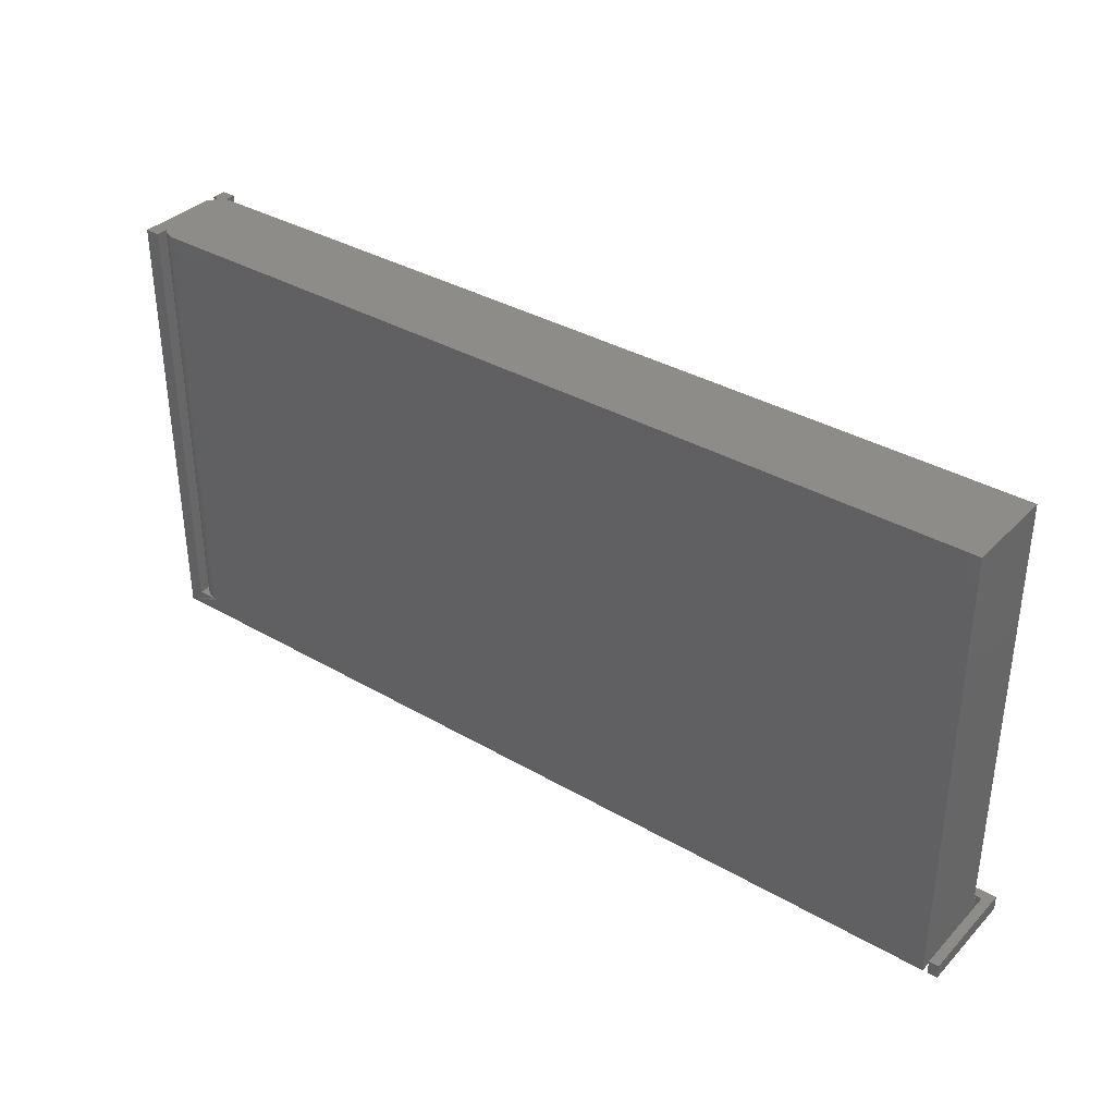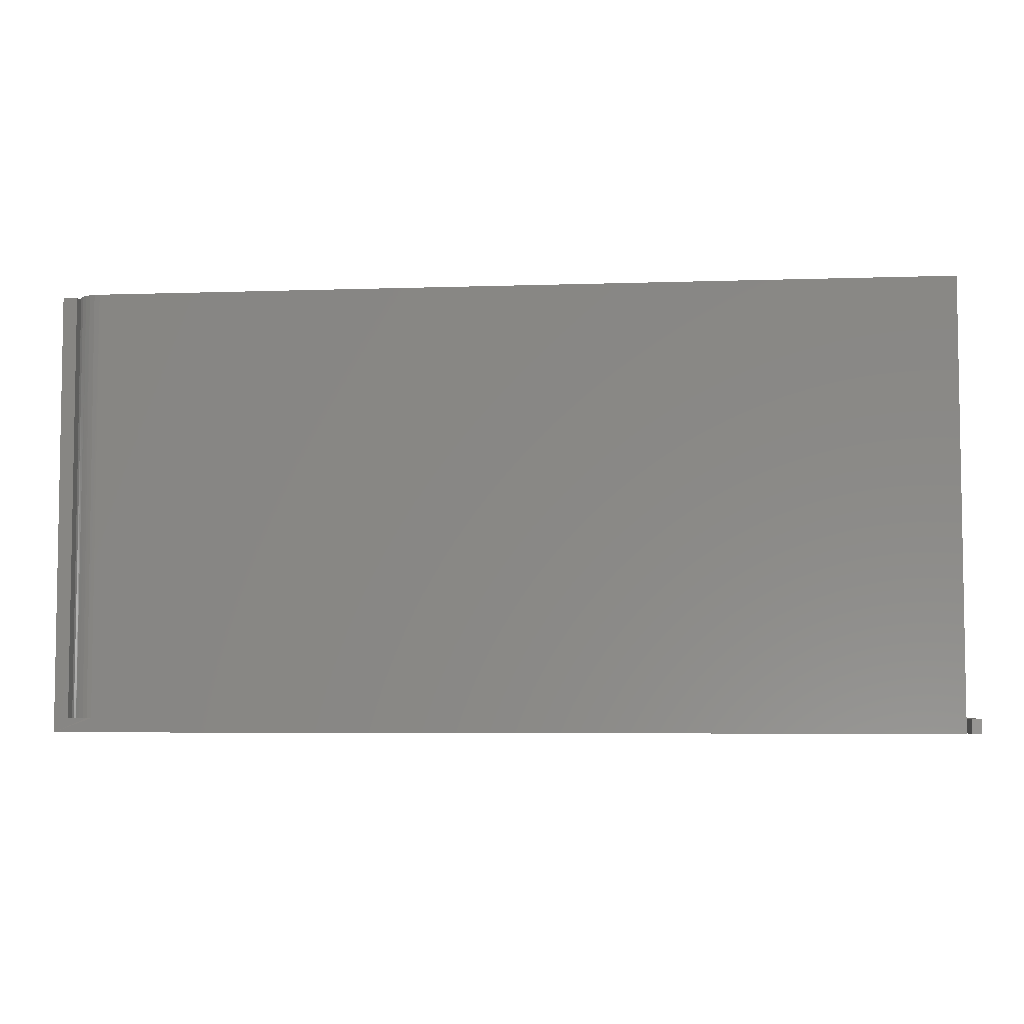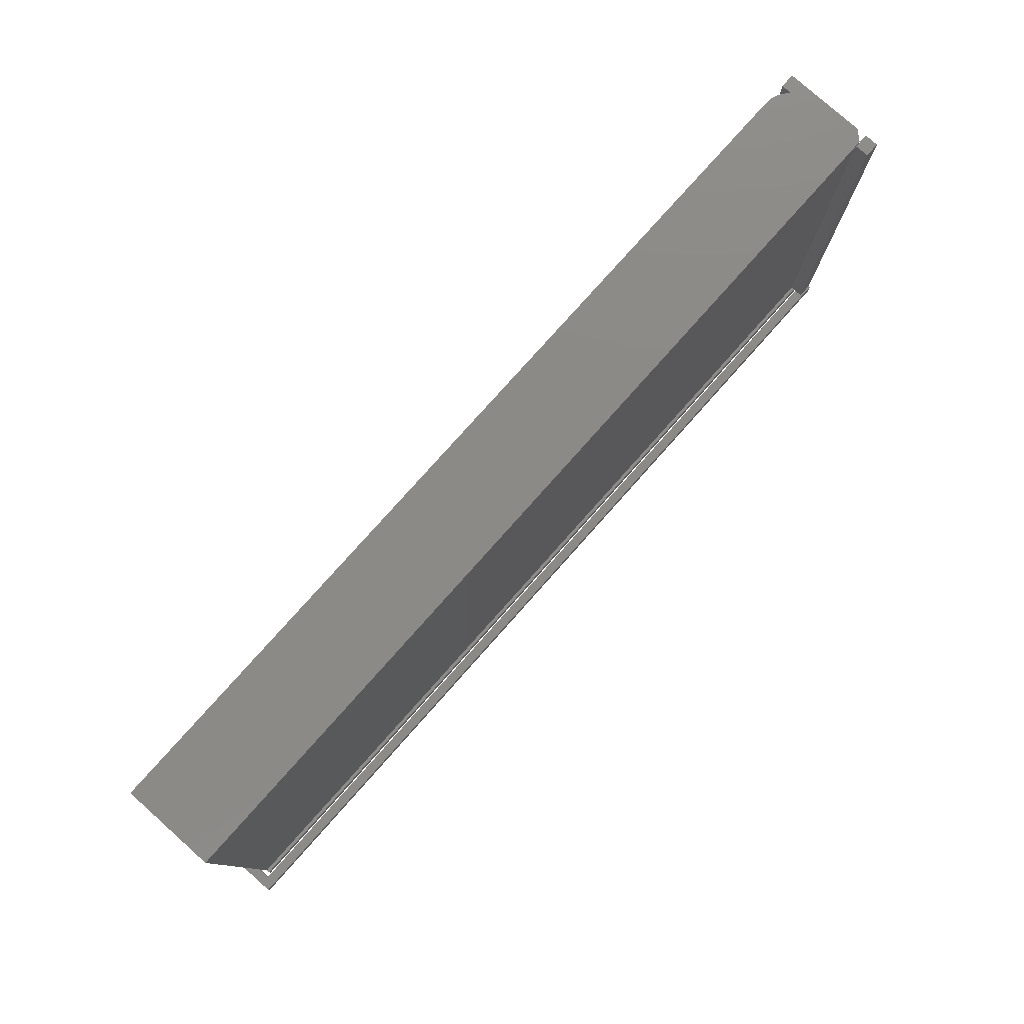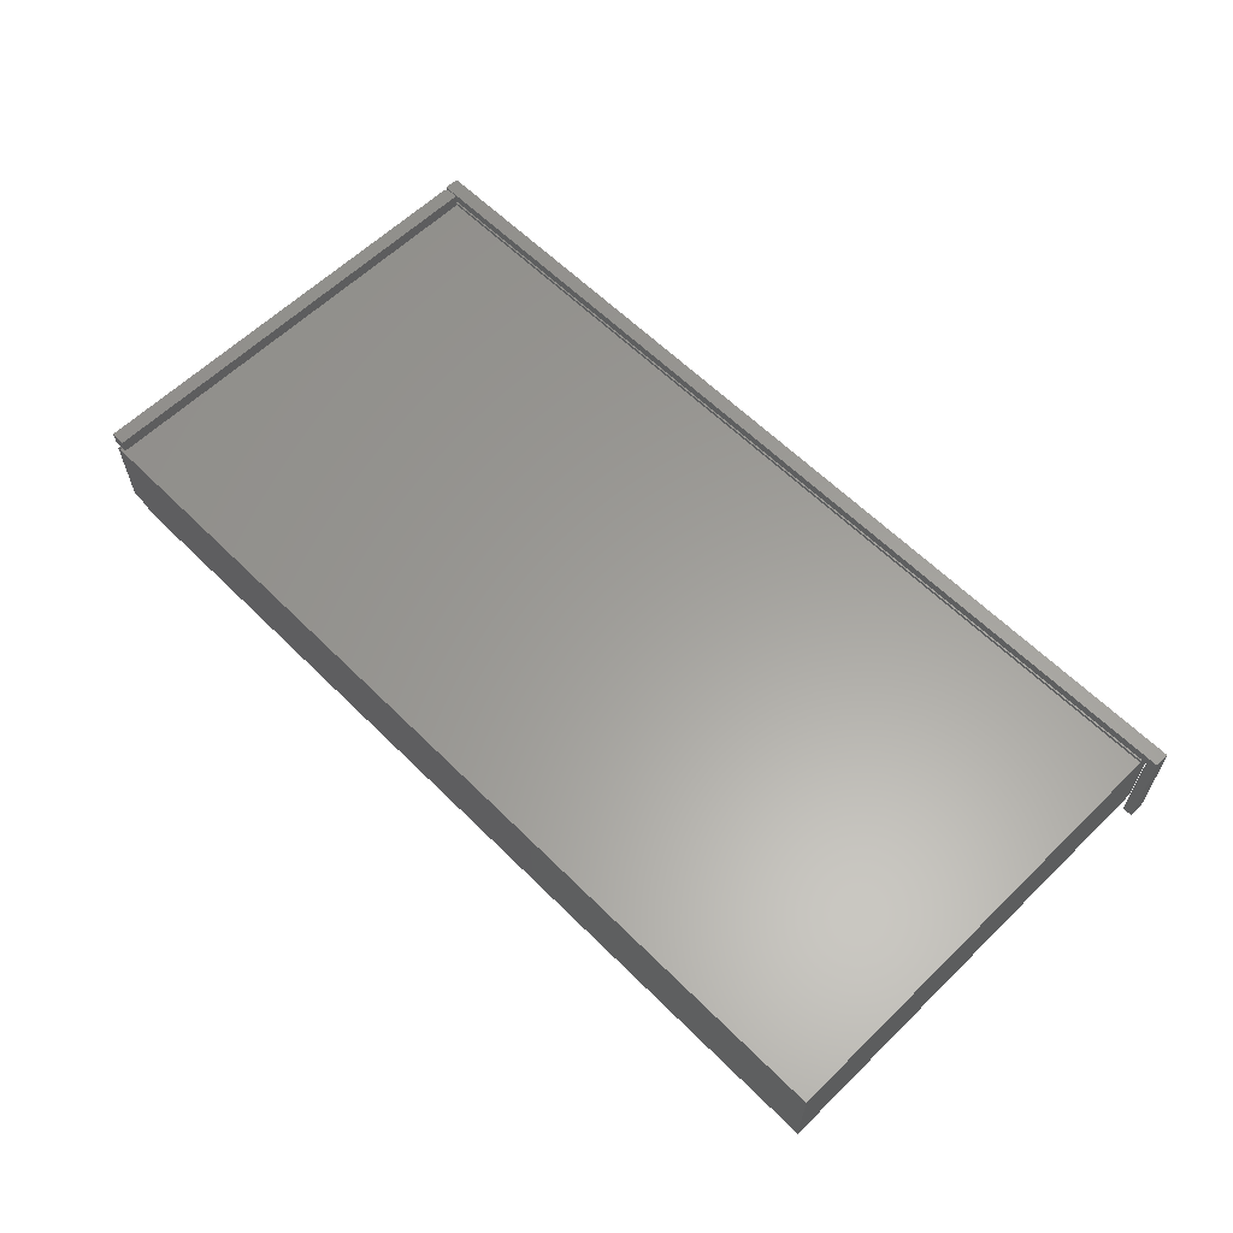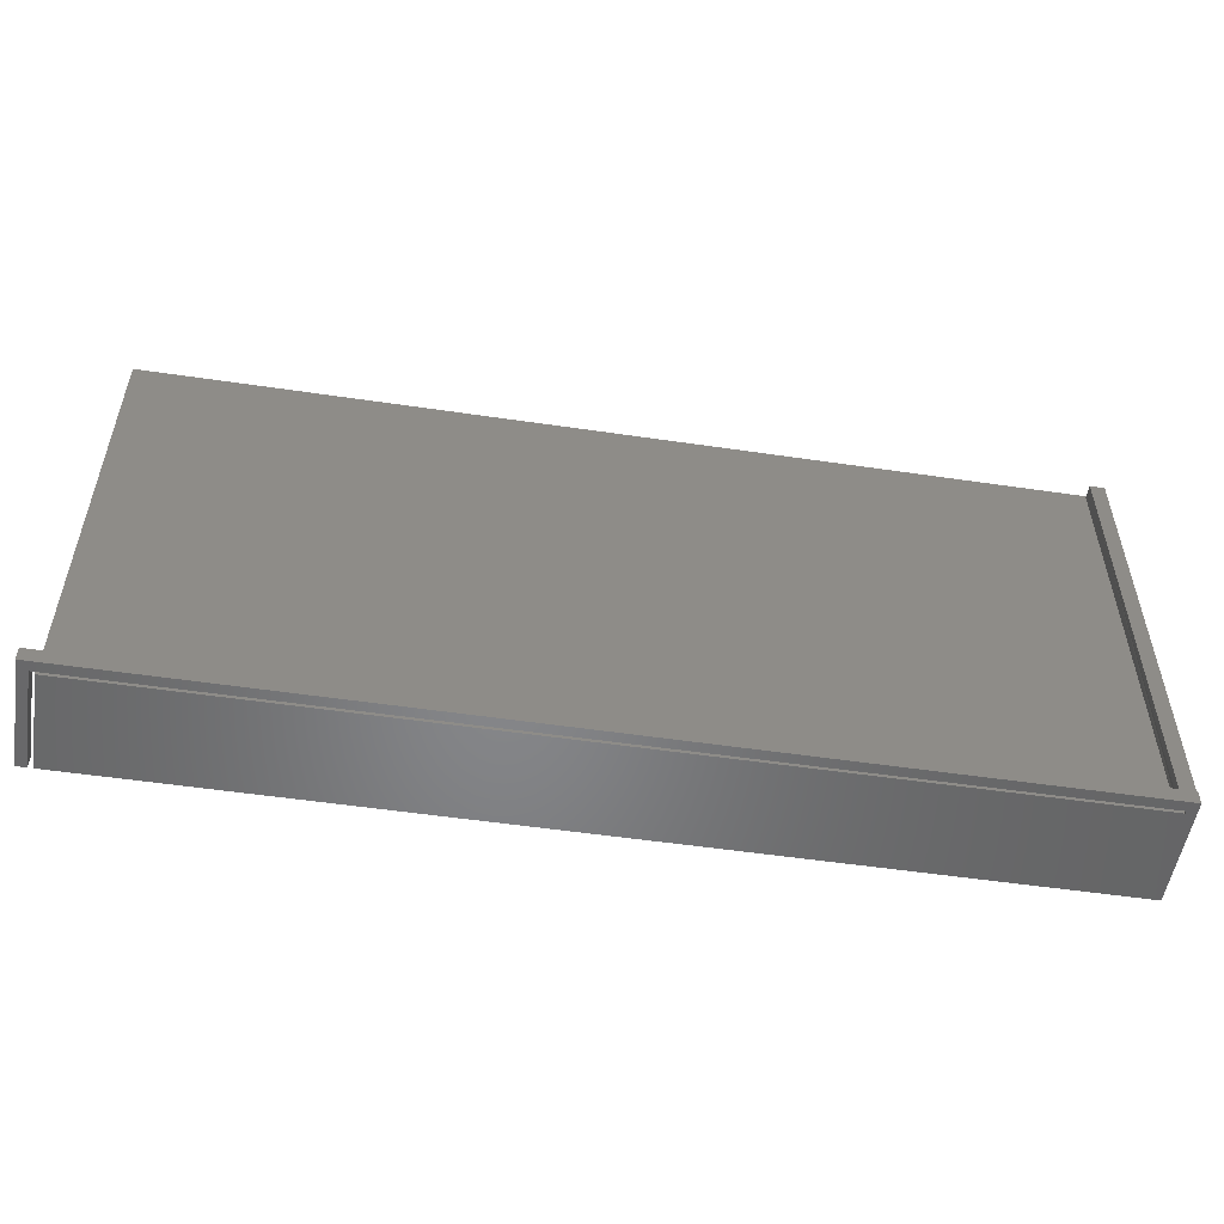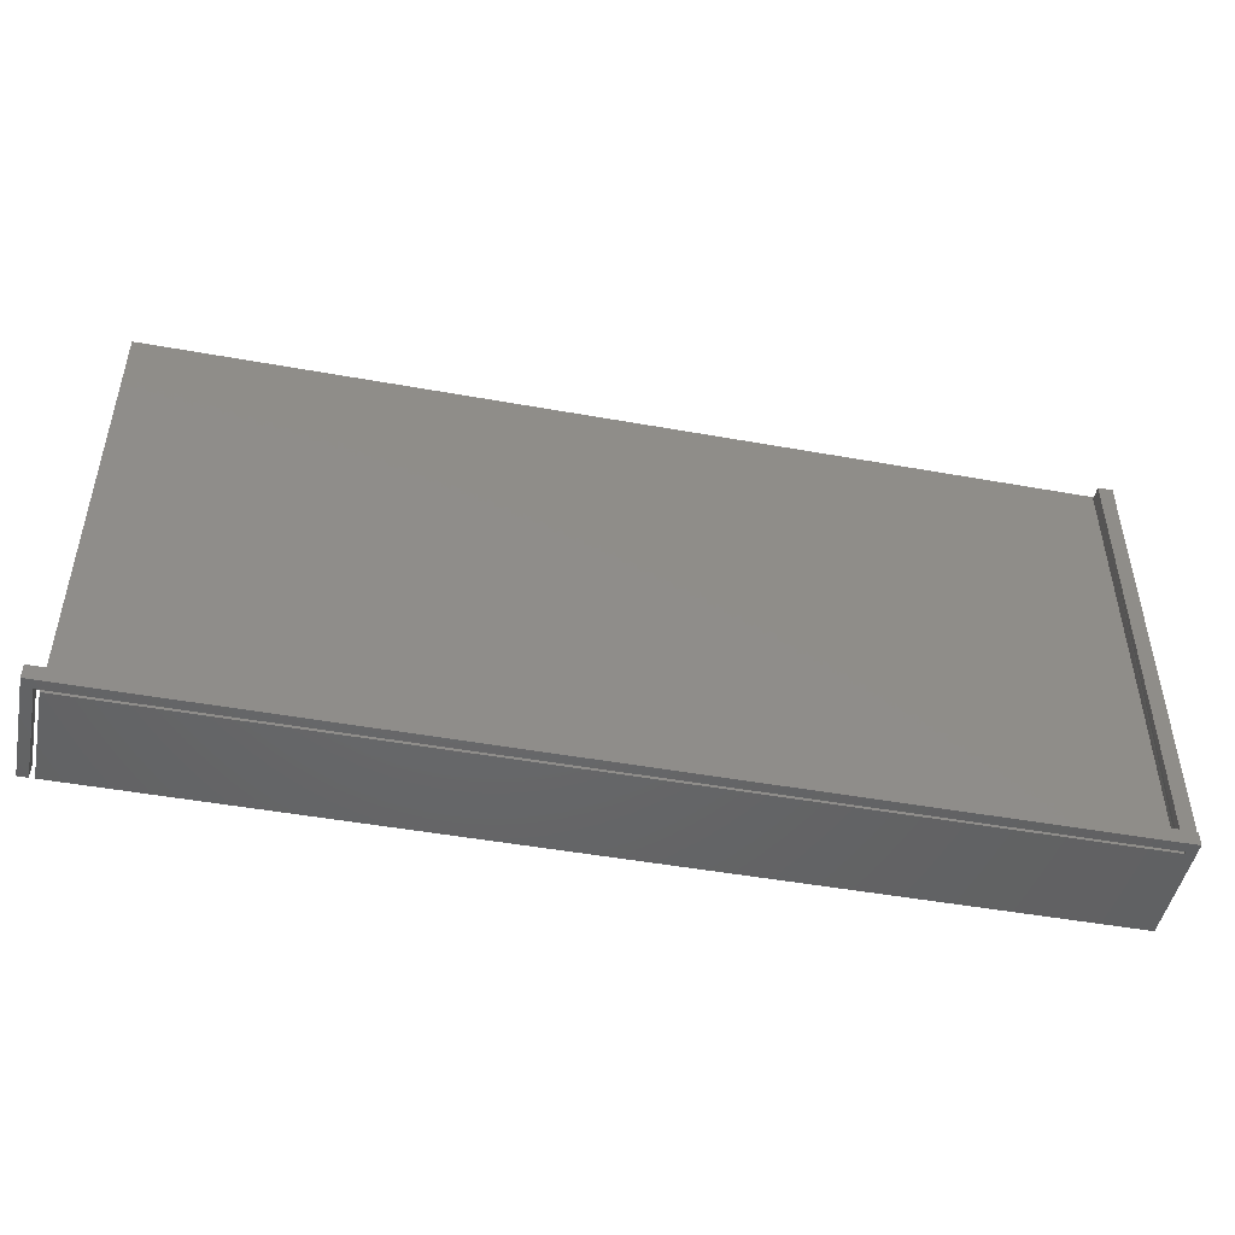
<metadata>
{"format":"stl","ext":"stl","renderer":"f3d","projection":"perspective","resolution":1024,"background":"white","views":[{"elev":35.7,"azim":-142.7,"up":"+Y"},{"elev":-5.5,"azim":-174.0,"up":"+Y"},{"elev":78.7,"azim":-48.3,"up":"+Y"},{"elev":60.7,"azim":-134.7,"up":"+Z"},{"elev":-53.0,"azim":-9.0,"up":"+Y"},{"elev":-47.7,"azim":-11.5,"up":"+Y"}]}
</metadata>
<code>
# stl→obj: 75 verts, 146 faces
v 0.75 -0.3516 0.1324
v 0.75 -0.3516 0.1737
v 0.75 -0.375 0.1737
v 0.75 -0.375 -9.041e-17
v 0.75 0.3516 -4.305e-17
v 0.75 0.3516 0.1324
v 0.6952 -0.3516 0.0006304
v 0.6875 -0.3516 -8.659e-17
v 0.7266 -0.3516 -8.898e-17
v 0.7266 0.3516 -4.305e-17
v -0.7266 -0.375 0
v 0.6875 0.3558 -4.332e-17
v -0.7266 0.3558 -4.332e-17
v 0.7344 -0.375 0.1538
v -0.7266 -0.375 0.1538
v 0.7342 -0.375 0.1579
v -0.75 -0.375 0
v -0.7342 -0.375 -9.668e-19
v -0.75 -0.375 0.1737
v -0.7342 -0.375 0.1579
v -0.7266 -0.3516 0.1538
v -0.7266 -0.3516 0.1484
v -0.7266 0.3558 0.1484
v 0.7266 0.3516 0.02096
v 0.7308 0.3516 0.02903
v 0.7335 0.3516 0.03778
v 0.7344 0.3516 0.04688
v 0.7344 0.3516 0.1484
v 0.7344 0.3558 0.1484
v 0.7344 0.3558 0.04688
v 0.7308 0.3558 0.02894
v 0.7335 0.3558 0.03773
v 0.7206 0.3558 0.01373
v 0.7135 0.3558 0.0079
v 0.7054 0.3558 0.003568
v 0.6966 0.3558 0.0009007
v 0.7265 0.3558 0.02083
v 0.7266 -0.3516 0.1484
v 0.7267 -0.3516 0.1538
v 0.7026 -0.3516 0.002505
v 0.7097 -0.3516 0.005572
v 0.7161 -0.3516 0.009751
v 0.7218 -0.3516 0.01493
v 0.7266 -0.3516 0.02096
v 0.7266 -0.3516 0.1579
v 0.7342 -0.3516 0.1579
v 0.7342 -0.3516 0.1538
v 0.7344 -0.3516 0.1484
v 0.7422 -0.3516 0.1484
v -0.7342 -0.3516 0.1579
v -0.7342 -0.3516 -9.668e-19
v -0.75 -0.3516 0
v -0.75 -0.3516 0.1737
v 0.7266 -0.3516 0.1706
v 0.7422 -0.3516 0.1706
v 0.75 -0.3438 0.1484
v 0.7498 -0.3453 0.1484
v 0.7487 -0.3481 0.1484
v 0.7494 -0.3467 0.1484
v 0.7465 -0.3502 0.1484
v 0.7477 -0.3493 0.1484
v 0.75 0.3516 0.1484
v 0.7452 -0.351 0.1484
v 0.7437 -0.3514 0.1484
v 0.7266 0.3516 0.1706
v 0.7266 0.3516 0.1484
v 0.7437 -0.3514 0.1706
v 0.7452 -0.351 0.1706
v 0.7465 -0.3502 0.1706
v 0.7477 -0.3493 0.1706
v 0.7487 -0.3481 0.1706
v 0.7494 -0.3467 0.1706
v 0.7498 -0.3453 0.1706
v 0.75 -0.3438 0.1706
v 0.75 0.3516 0.1706
f 1 2 3
f 1 3 4
f 1 4 5
f 1 5 6
f 7 4 8
f 4 7 9
f 4 9 10
f 4 10 5
f 4 11 8
f 8 11 12
f 12 11 13
f 14 15 11
f 14 11 4
f 14 4 3
f 14 3 16
f 17 18 19
f 19 18 20
f 19 20 3
f 3 20 16
f 11 15 21
f 11 21 22
f 11 22 23
f 11 23 13
f 5 10 24
f 5 24 25
f 5 25 26
f 5 26 27
f 5 27 28
f 5 28 6
f 28 27 29
f 29 27 30
f 30 31 29
f 30 32 31
f 33 34 35
f 29 36 12
f 29 12 13
f 29 13 23
f 36 29 31
f 36 31 37
f 36 37 33
f 36 33 35
f 22 21 38
f 38 21 39
f 9 7 40
f 9 40 41
f 9 41 42
f 9 42 43
f 9 43 44
f 45 39 46
f 46 39 47
f 16 46 14
f 14 46 47
f 48 49 1
f 49 2 1
f 50 51 52
f 50 52 53
f 50 53 54
f 50 54 45
f 2 49 55
f 2 55 54
f 2 54 53
f 56 57 58
f 58 57 59
f 60 58 61
f 28 62 56
f 28 56 58
f 28 58 60
f 28 60 63
f 28 63 64
f 28 64 49
f 28 49 48
f 65 66 38
f 65 38 39
f 65 39 45
f 65 45 54
f 6 28 1
f 1 28 48
f 9 44 10
f 10 44 24
f 12 7 8
f 12 36 7
f 24 44 43
f 40 7 36
f 36 35 40
f 41 40 35
f 35 34 41
f 41 34 42
f 42 34 33
f 42 33 43
f 43 33 37
f 30 27 32
f 32 27 26
f 32 26 31
f 31 26 25
f 31 25 37
f 37 25 24
f 37 24 43
f 29 66 28
f 22 38 23
f 23 38 66
f 23 66 29
f 21 15 39
f 39 15 14
f 39 14 47
f 3 2 19
f 19 2 53
f 18 51 20
f 20 51 50
f 19 53 17
f 17 53 52
f 18 17 51
f 51 17 52
f 55 49 67
f 67 49 64
f 67 64 68
f 68 64 63
f 68 63 69
f 69 63 60
f 69 60 70
f 70 60 61
f 70 61 71
f 71 61 58
f 71 58 72
f 72 58 59
f 72 59 73
f 73 59 57
f 73 57 74
f 74 57 56
f 71 69 70
f 74 75 65
f 54 69 71
f 54 71 72
f 54 72 73
f 54 73 74
f 54 74 65
f 69 54 55
f 69 55 67
f 69 67 68
f 20 50 16
f 16 50 45
f 16 45 46
f 56 62 74
f 74 62 75
f 28 75 62
f 28 66 75
f 75 66 65

</code>
